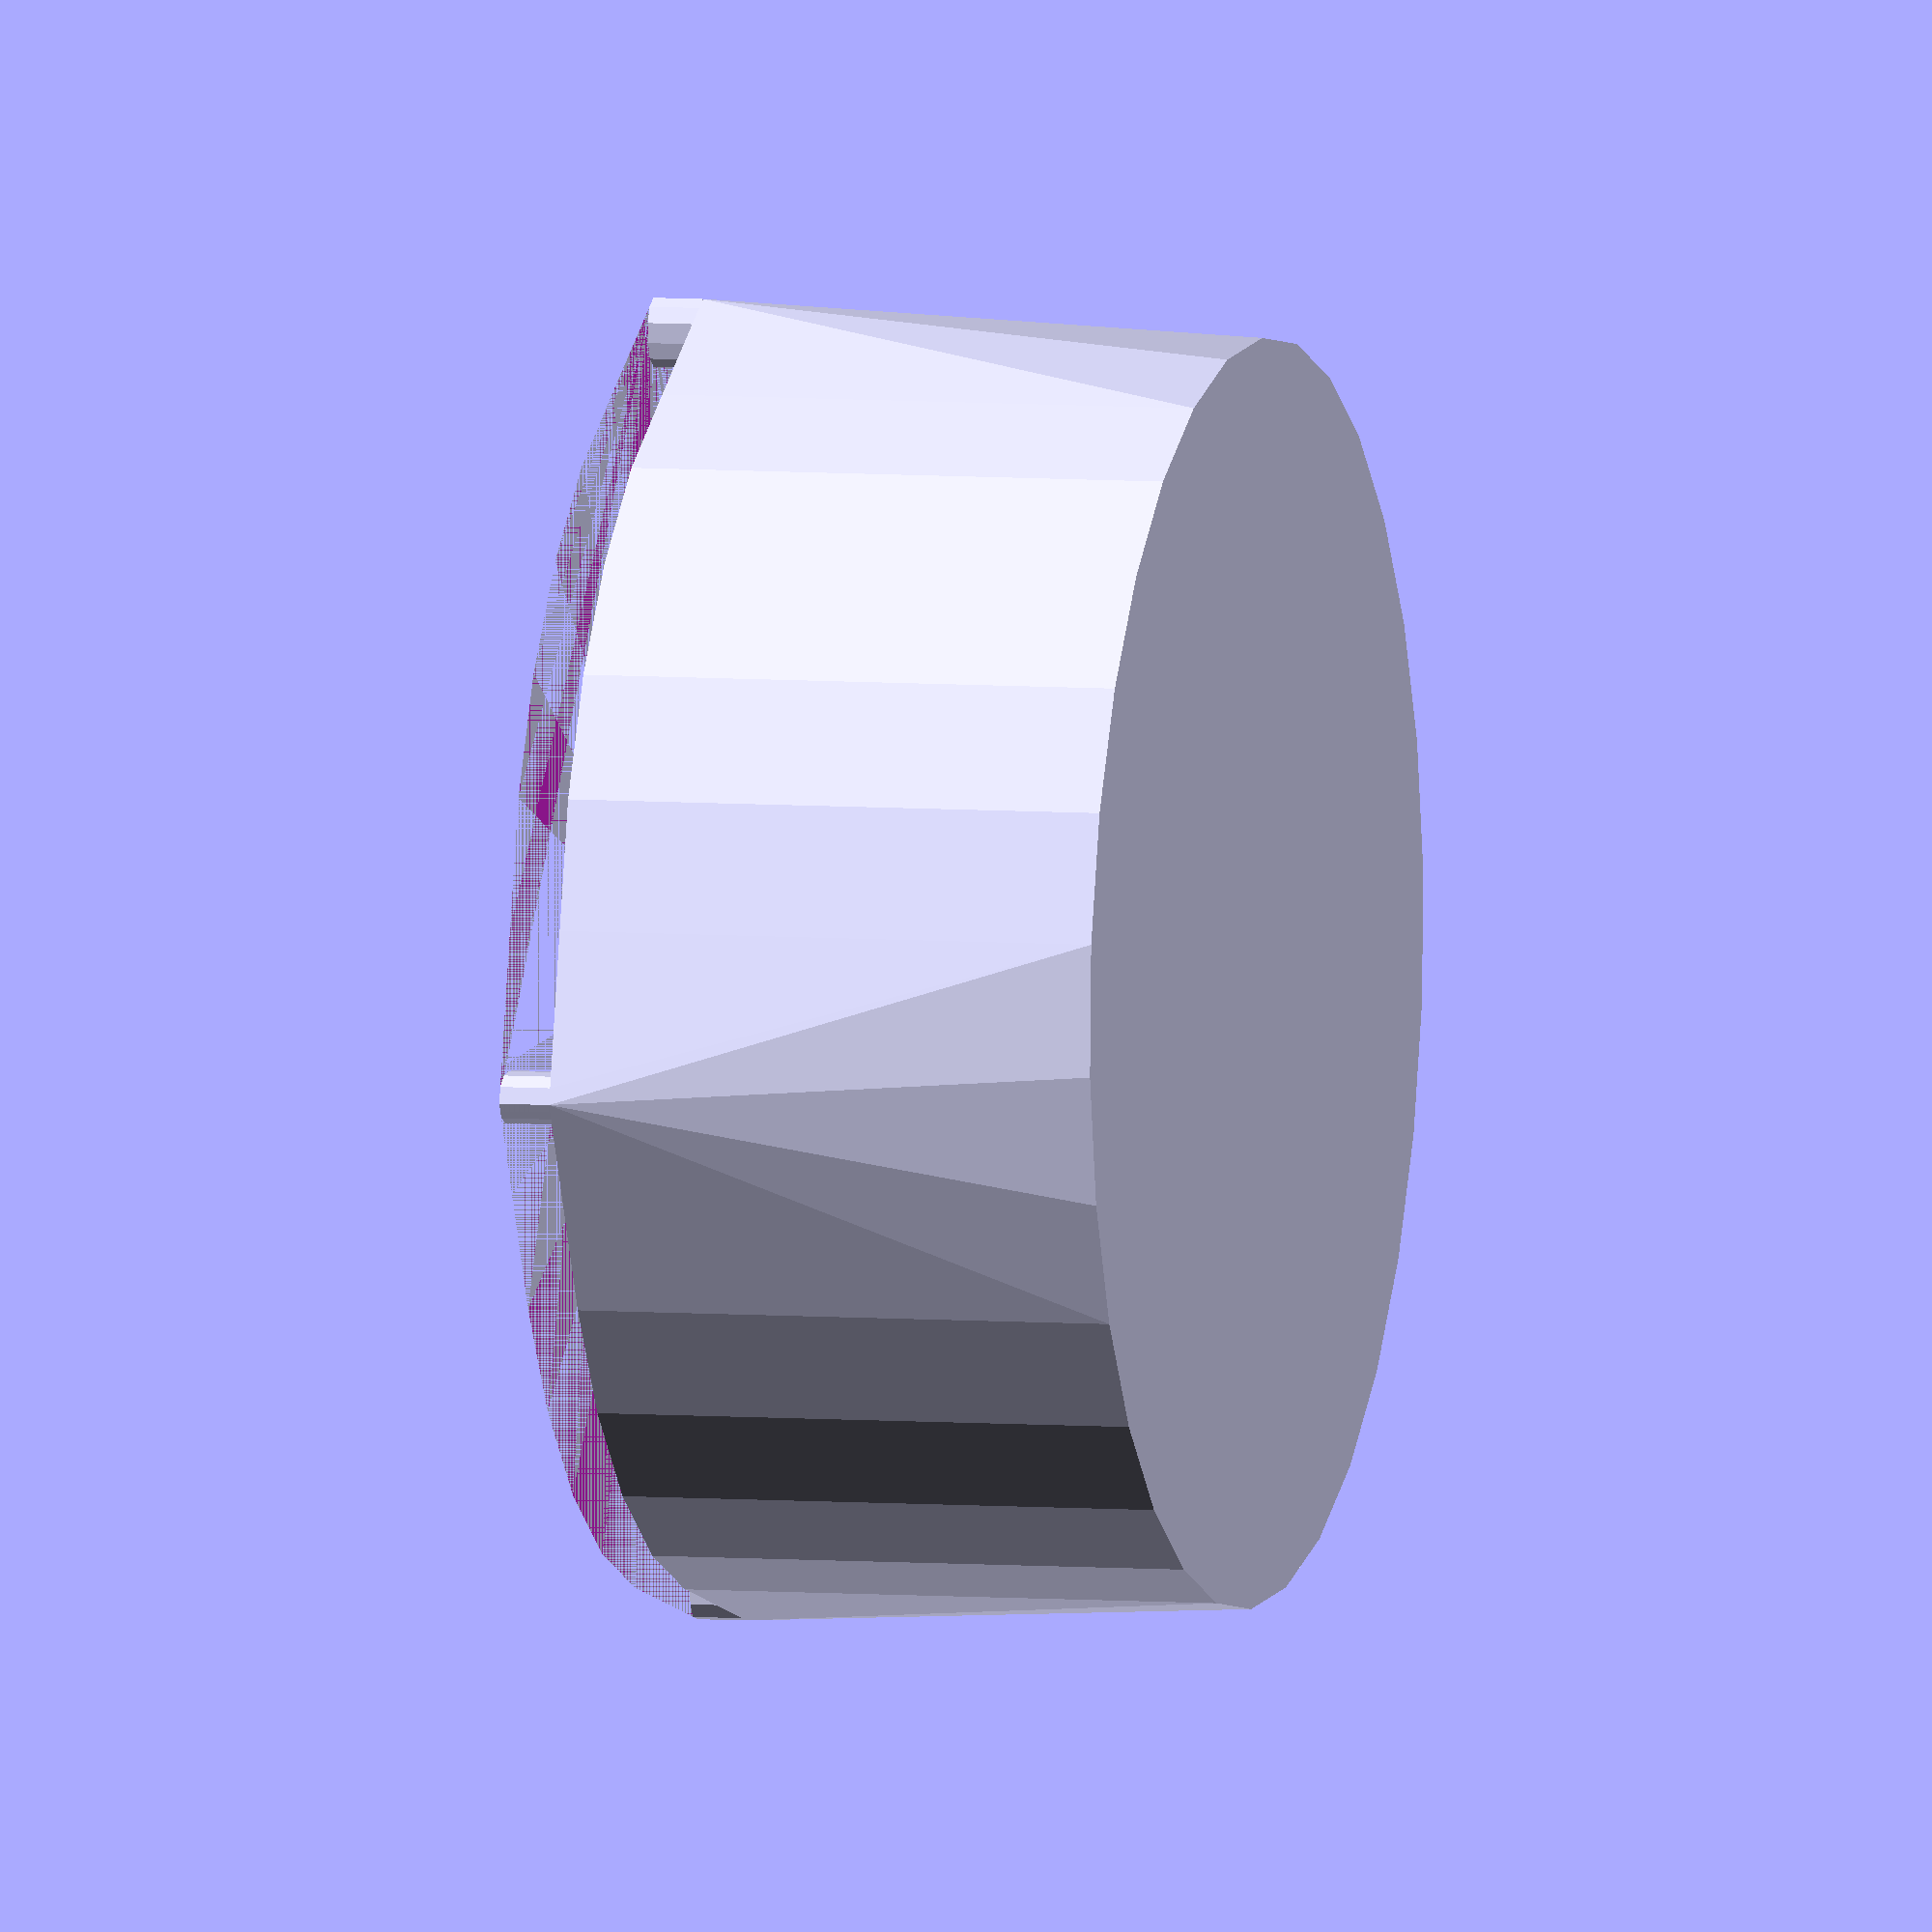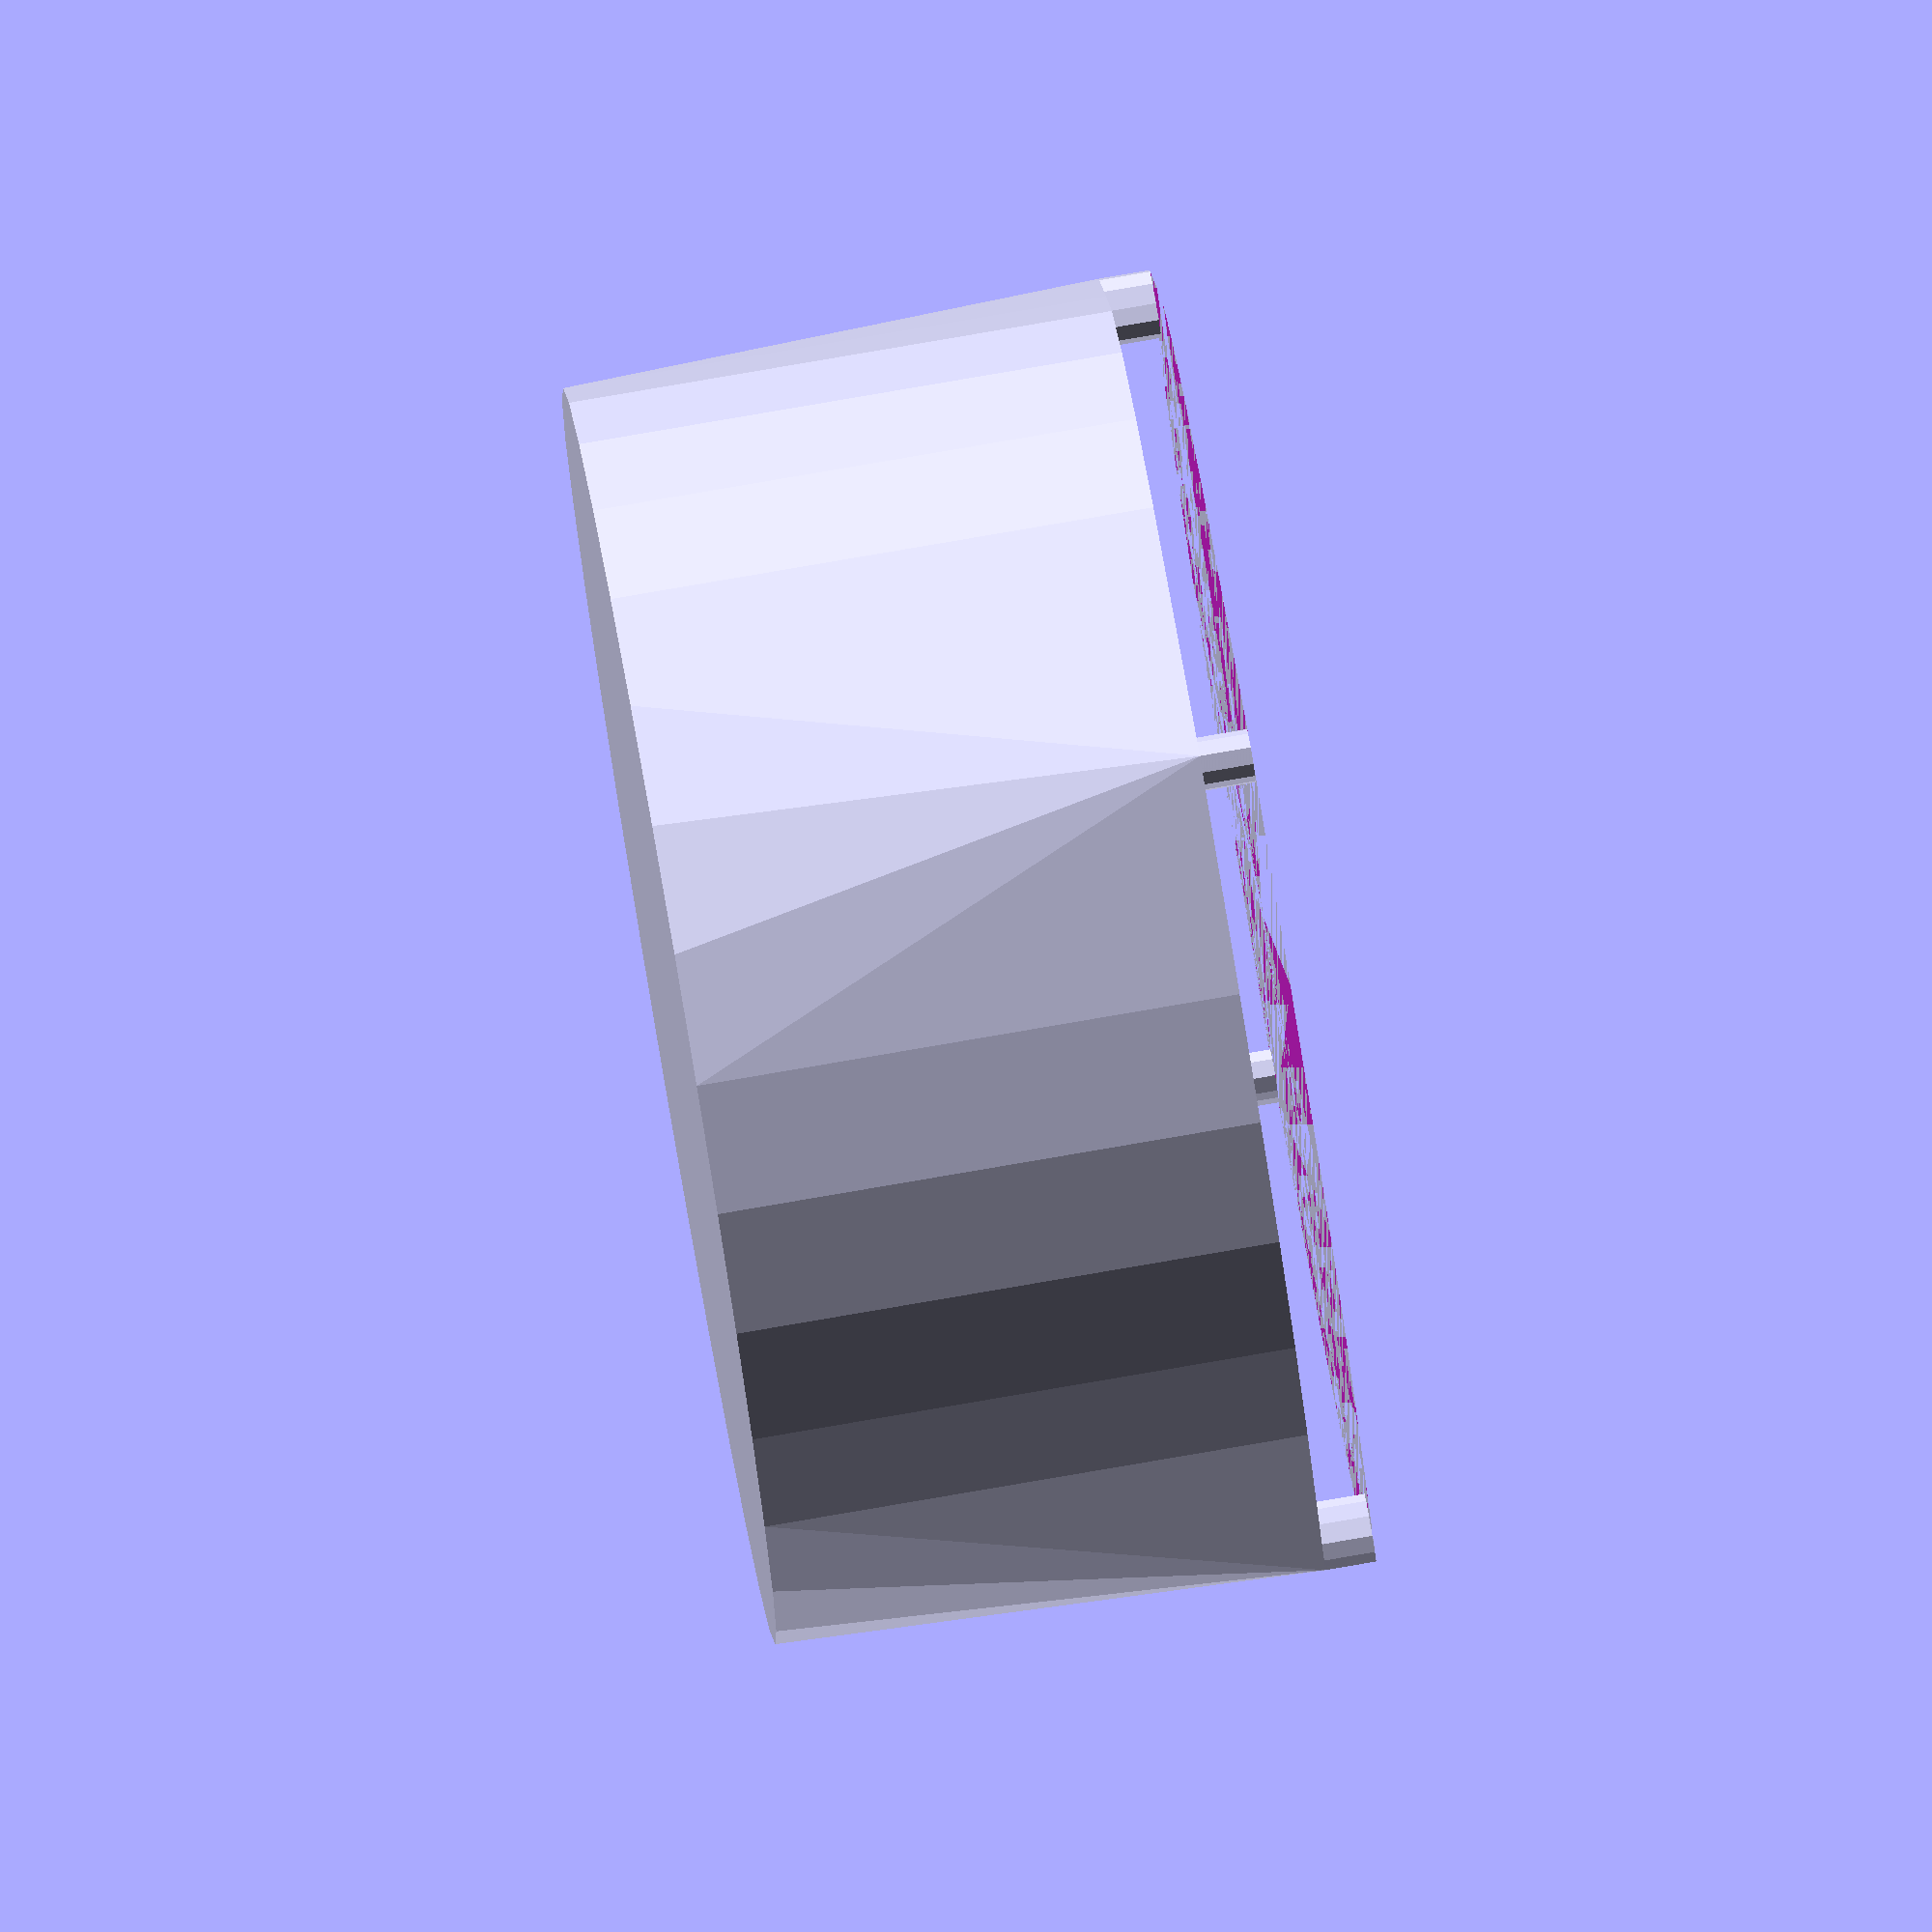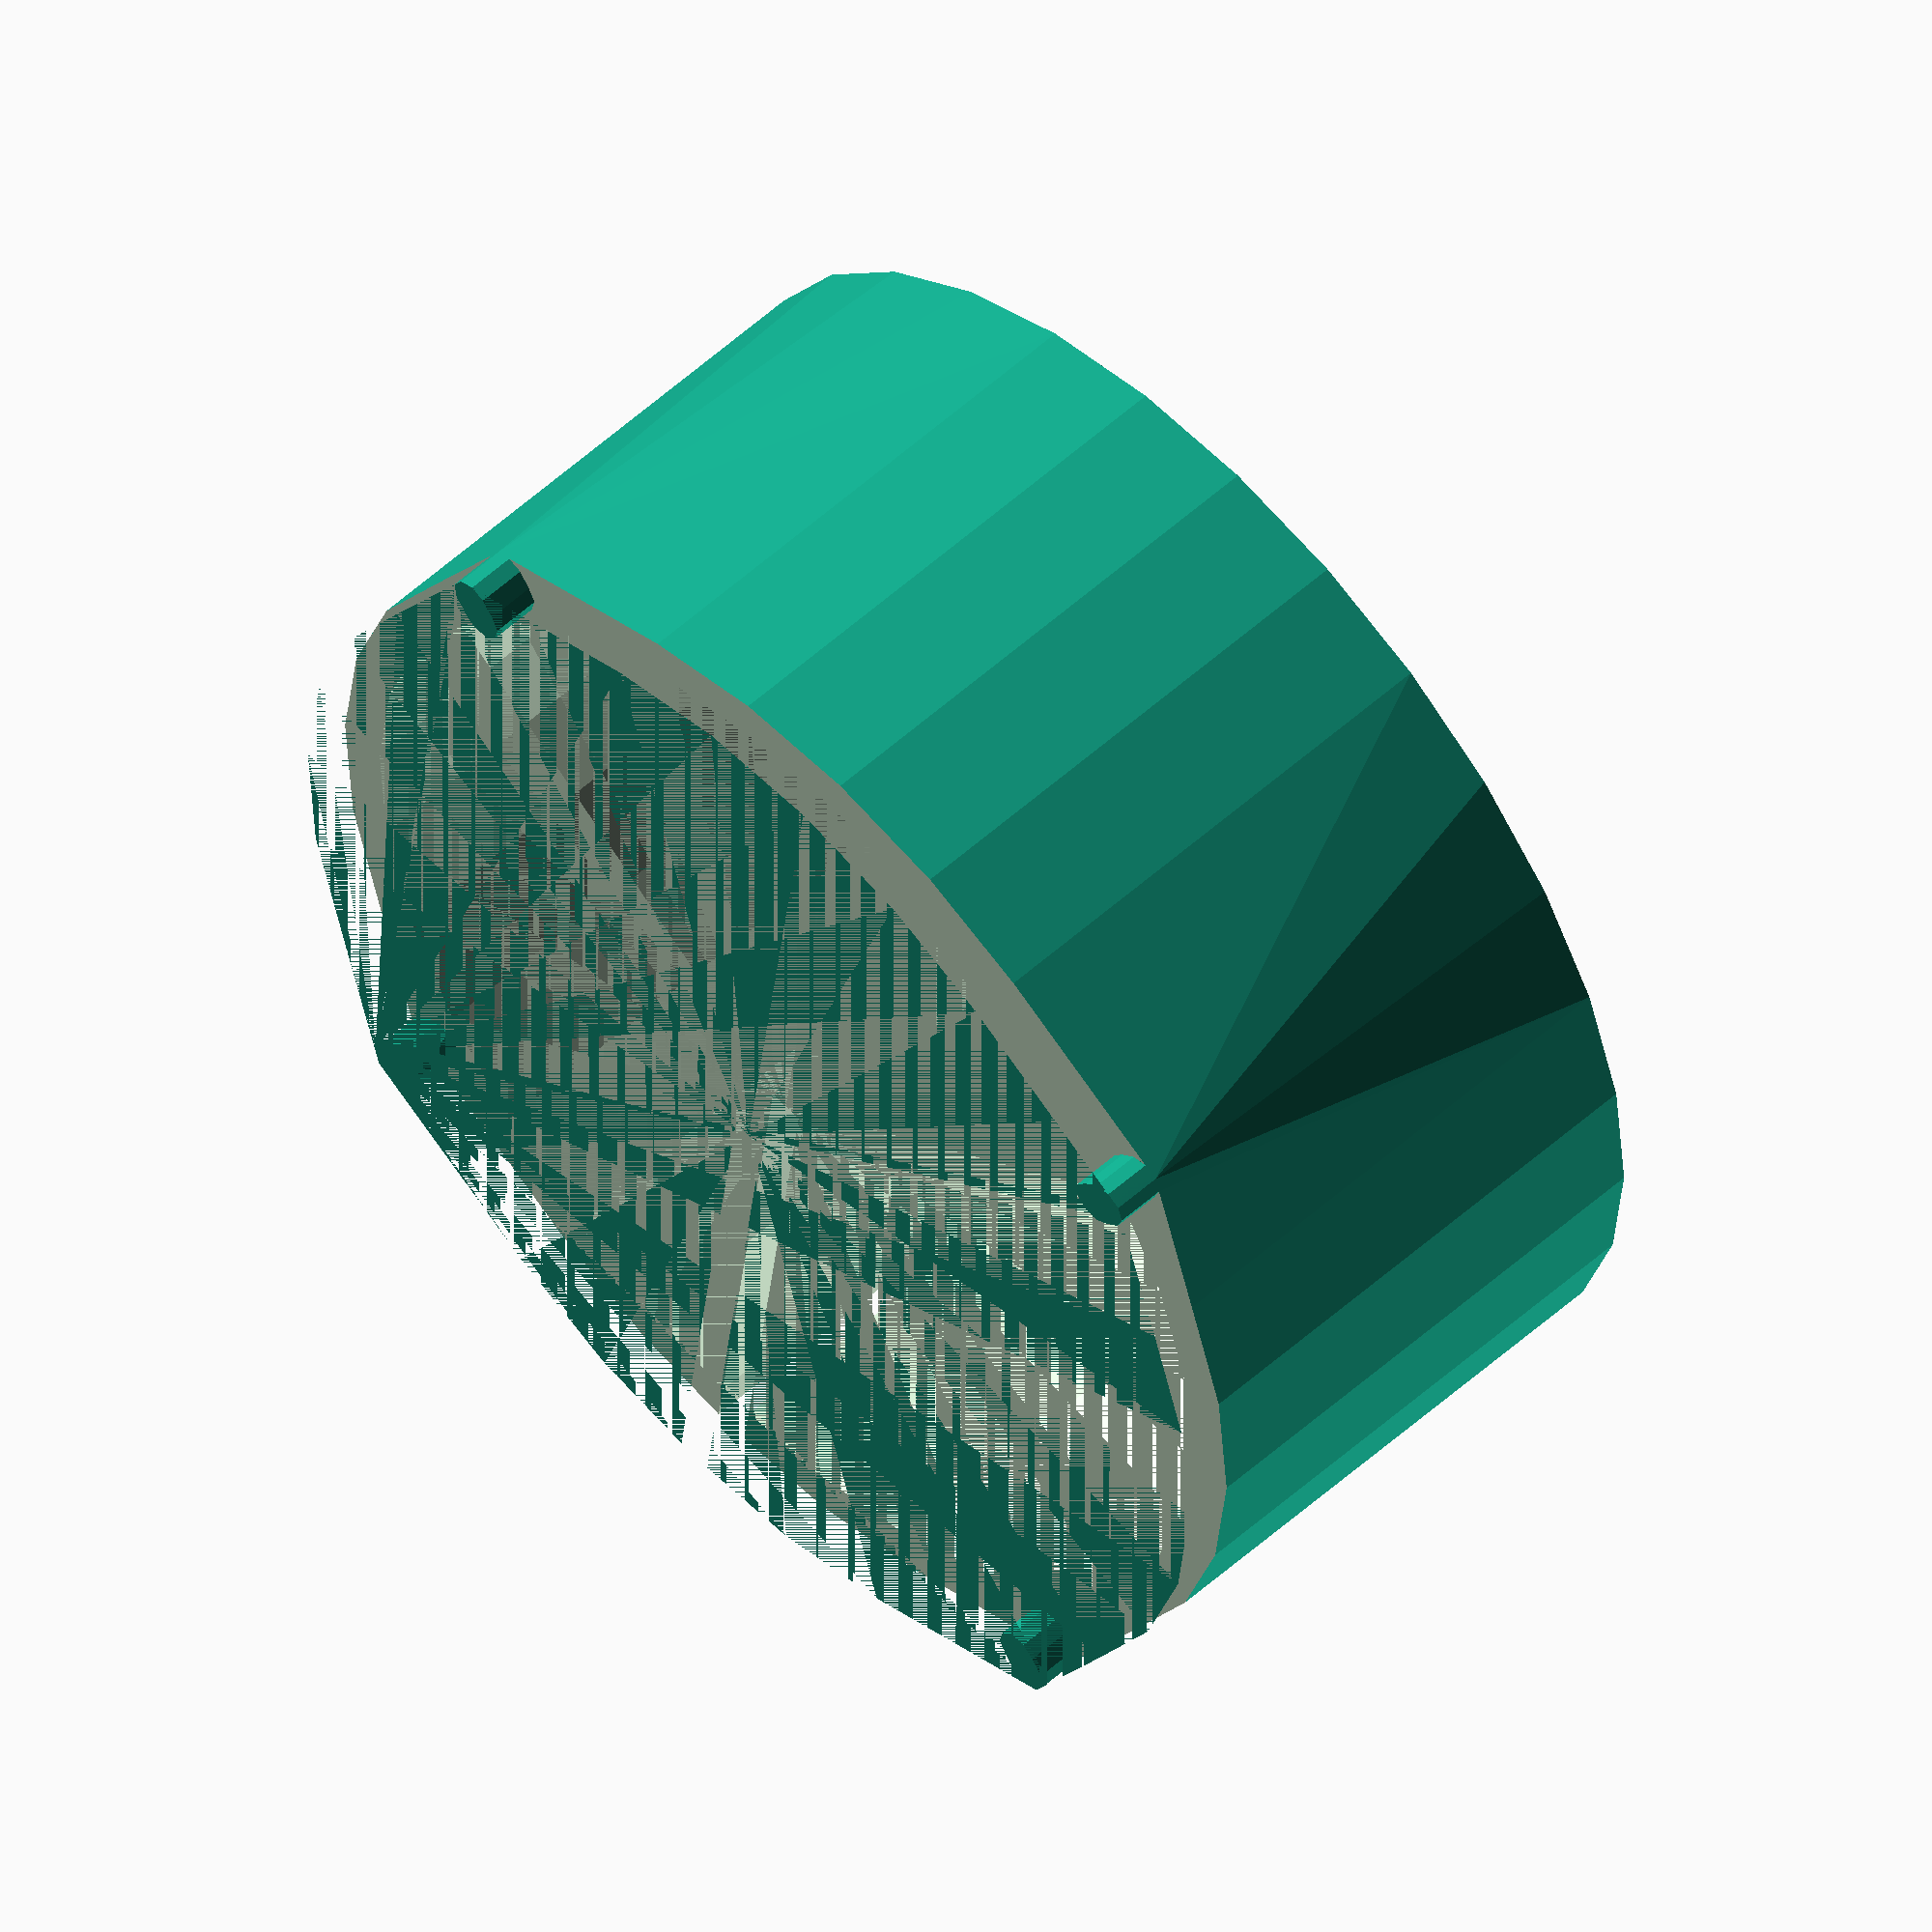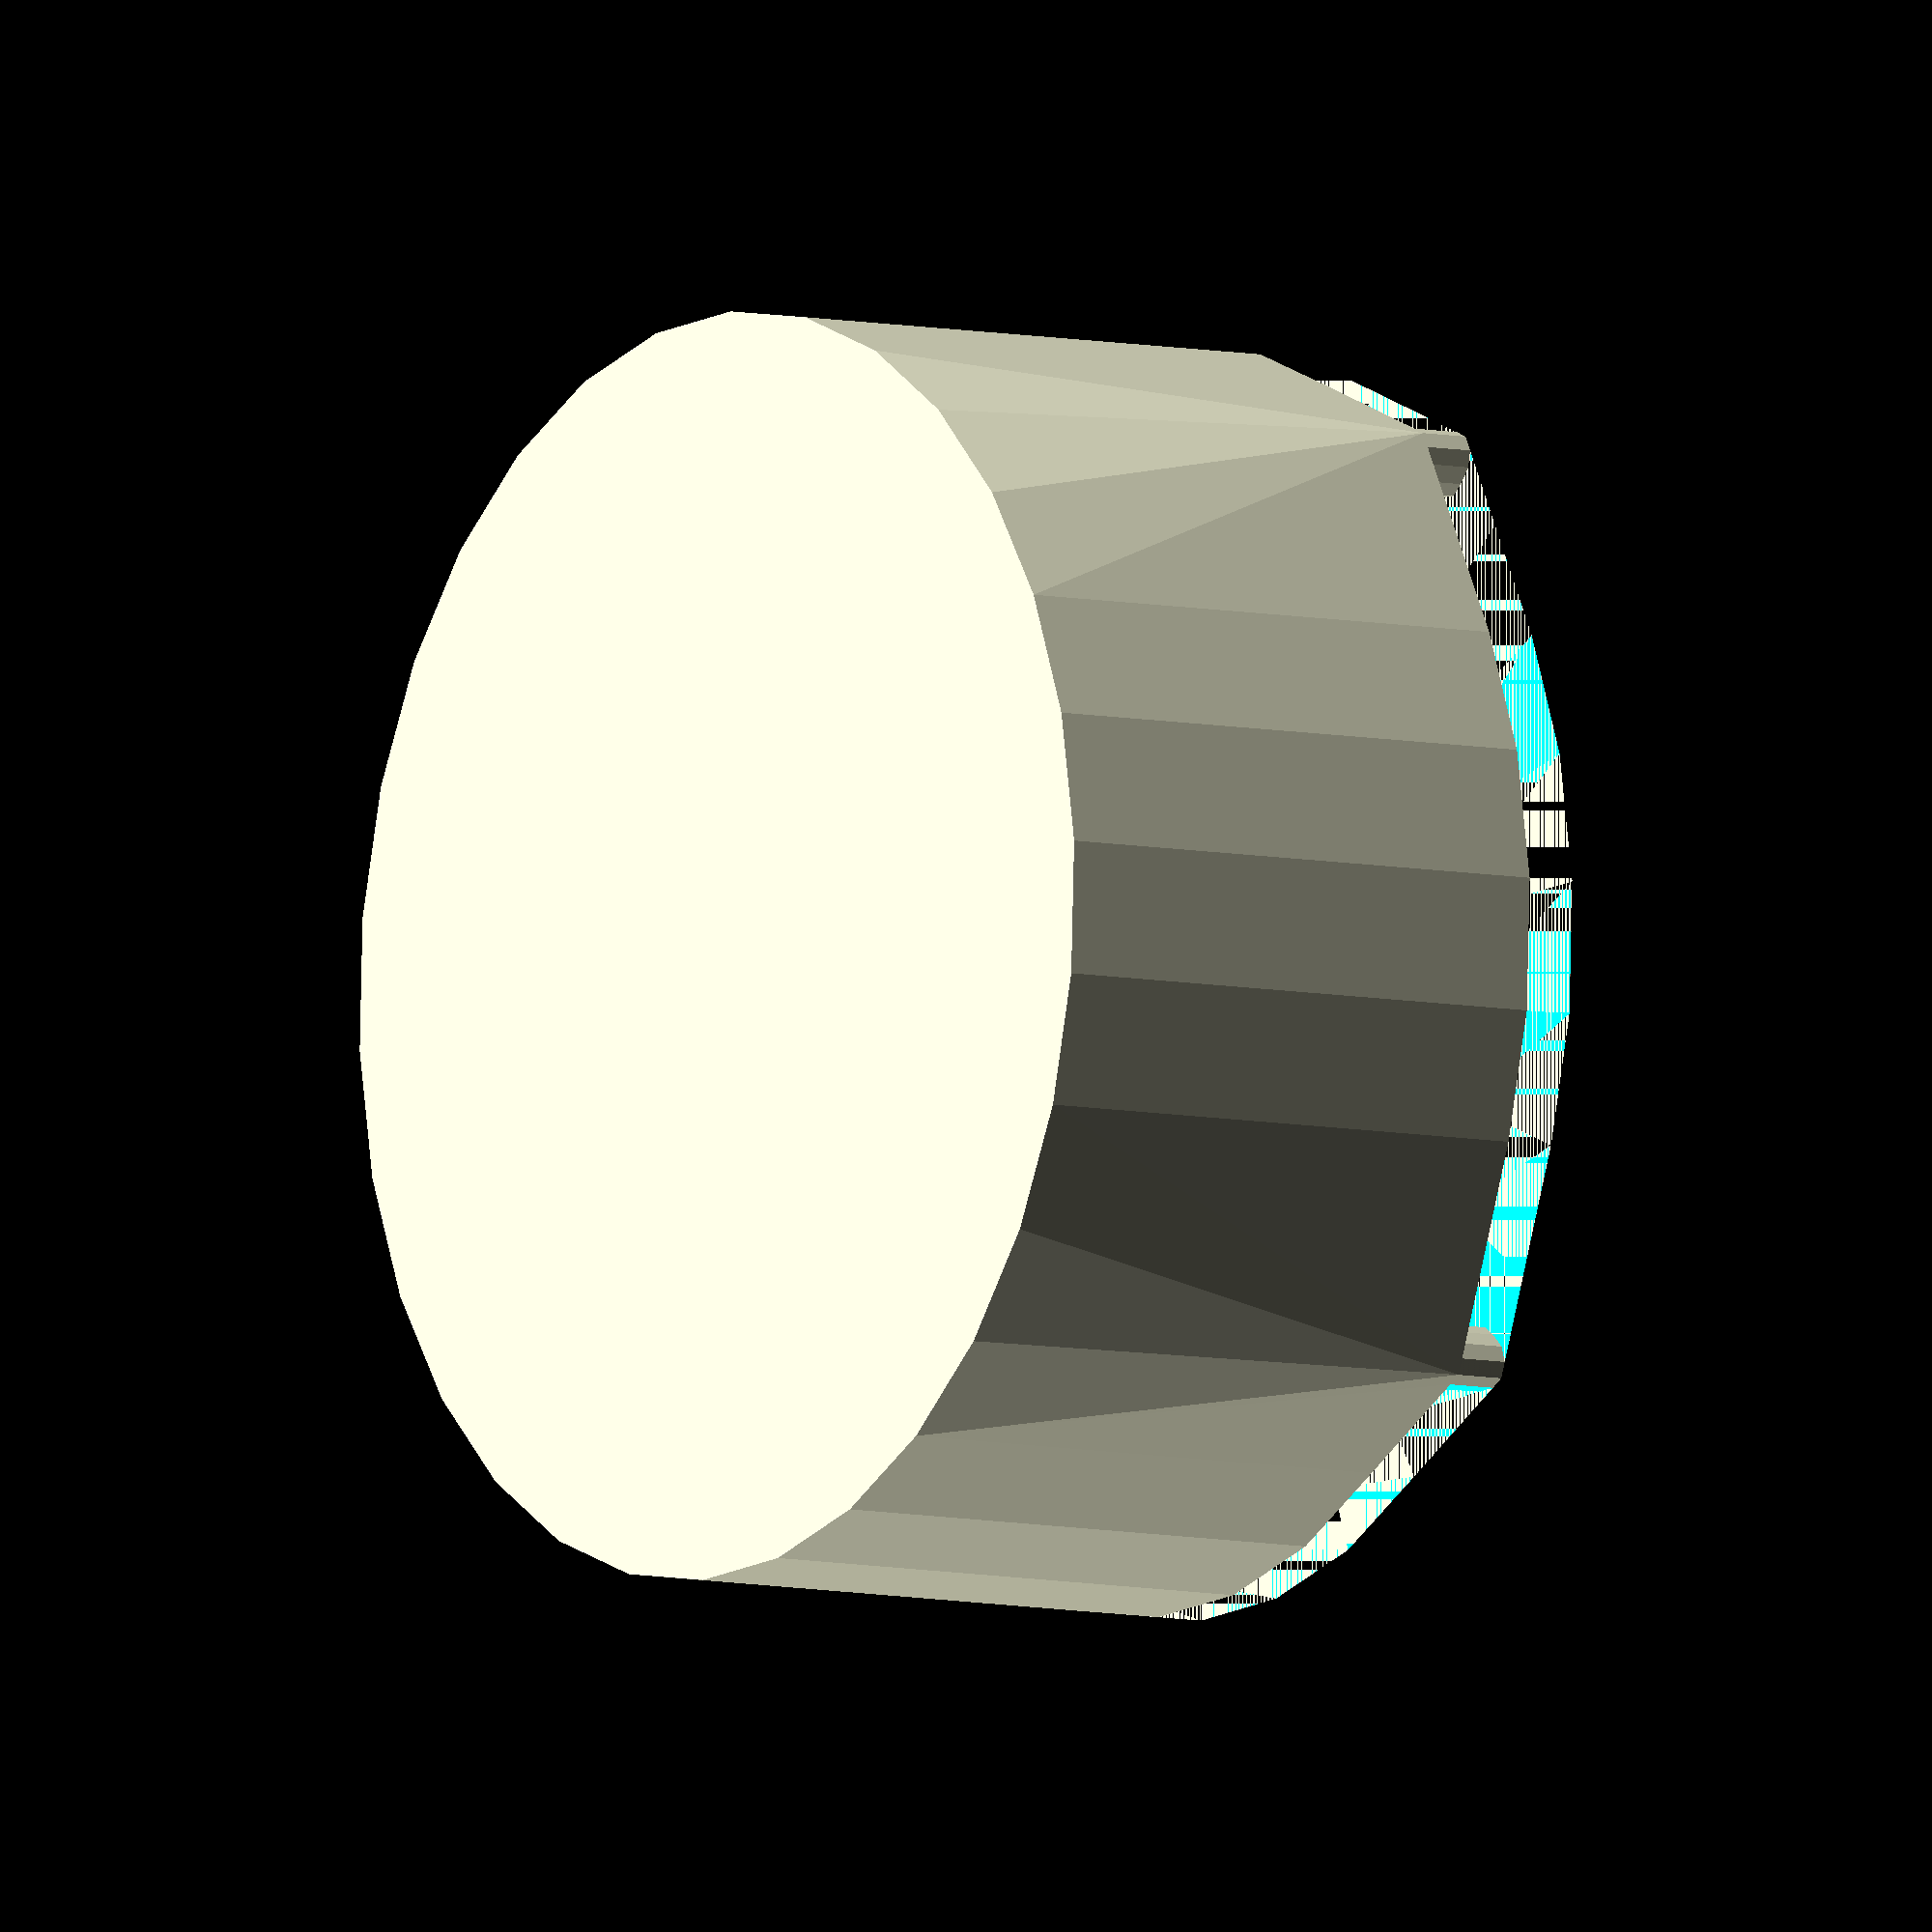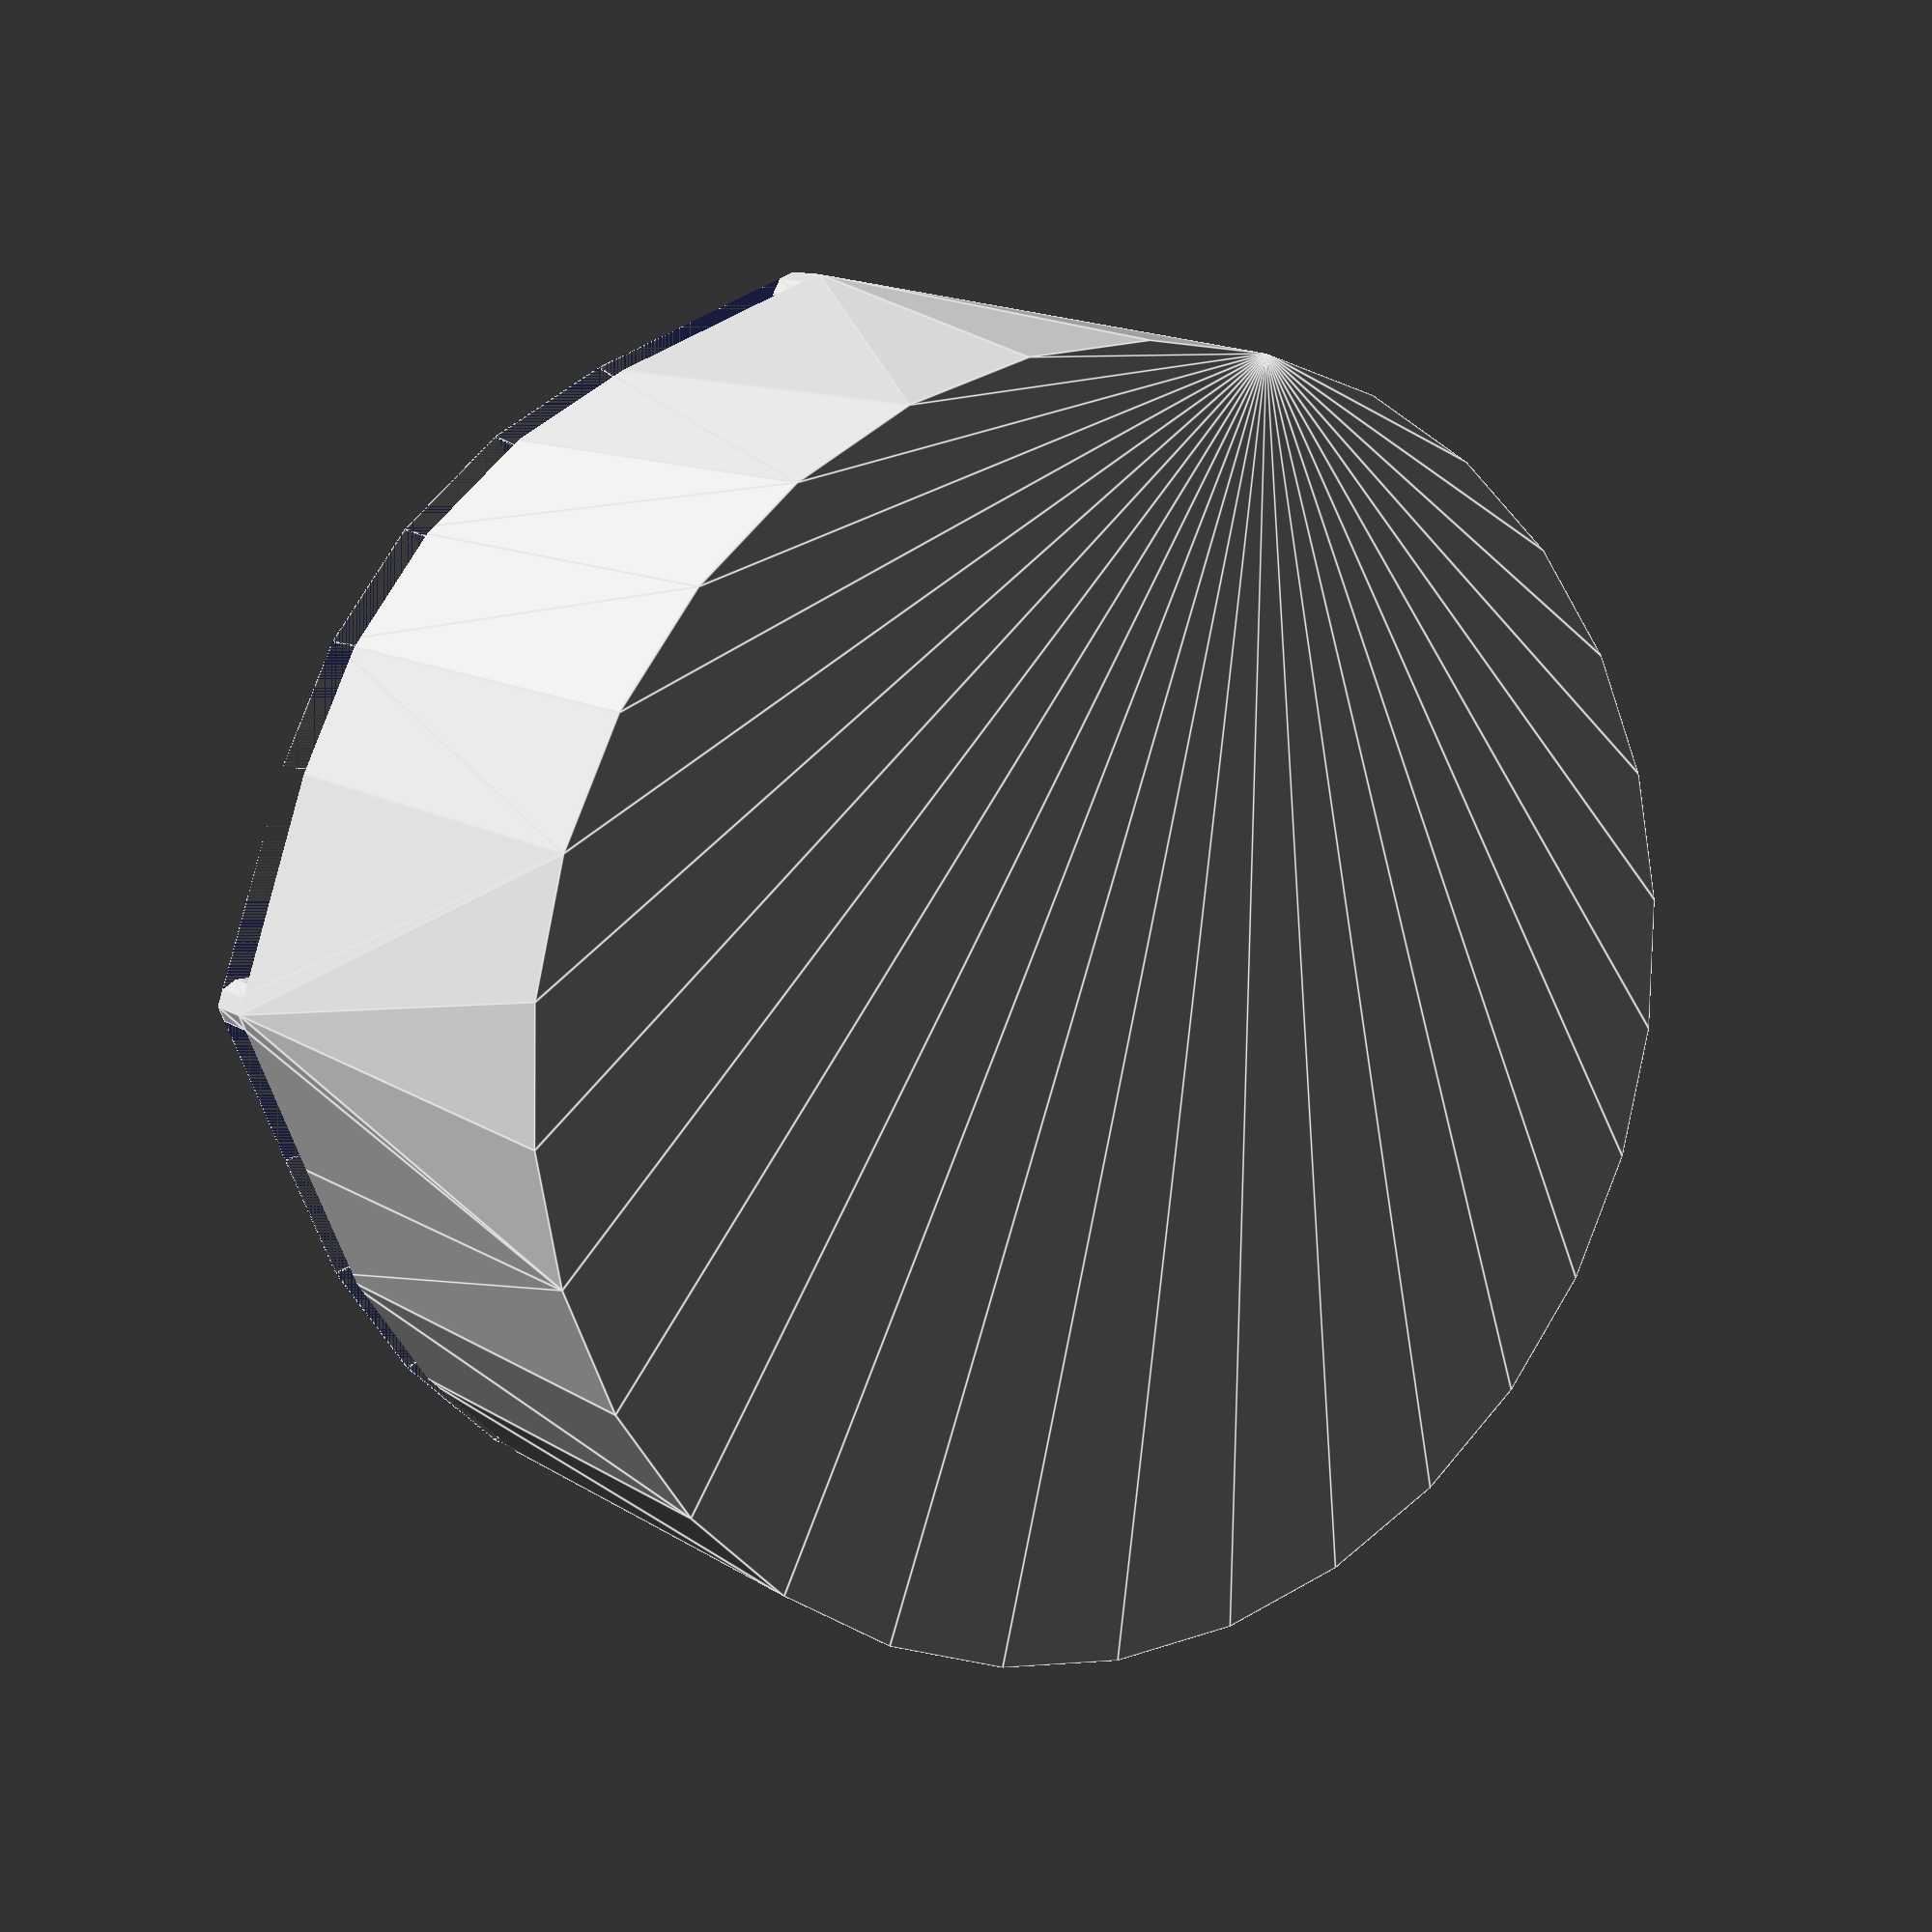
<openscad>
// Note: may have to split this into pieces in order to print it on some printers
// A Flash Forge Creator's bed is only 150mm wide; similar for Makerbot Rep 2
// It may be possible to print this in a way where the base fits on the bed even while the rest sits outside the envelope.
// However, the Flash Forge and the Rep 2 are both physically limited to 150mm anywhere above the plate

// Measurements. Units are mm.
// The front of the speaker is something like a rounded square.
// Width of the front at its widest part
front_center_width = 134.7;
// Width of the front at the point where it sharply transitions to the other pside of the square
front_edge_width = 110.0;
// Distance from one "corner" of the rounder square the its opposite corner (redundant measurement)
front_max_diam = 152.5; // 6"
// the rear of the faceplate becomes a circle. This is the only part that actually NEEDS to sit inside the enclosure.
rear_faceplate_diam = 124.0;
// Diameter of the large magnet that sits at the bottom of the speaker
rear_base_diam = 78.3;
// The base has only a small section, then a large rubber band widens the piece.
rear_base_height = 5.0;

// There is an oval-shaped mounting hole at each corner with primary axis towards the center of the front
// distance mounting hole starts from the corner
corner_mount_inset = 4.0;
// size of mounting hole ellipse
corner_mount_width = 5.3;
corner_mount_length = 7.5;
// distance from the back of the speaker to the rear-most face of the mounting plate
height_to_plate = 52.8;
plate_thickness = 5.5;

// enclosure settings
wall_thickness = 6;
// make the sphere larger to accomodate the speaker's guts
radial_padding = 10;
// maximum thickness of wire to support for wire routing
wire_thickness = 4;
main_tolerance = 0.7;

module face_hole() 
{
	// create one of the 4 mounting holes for later subtraction from the faceplate
	rotate([0, 0, 45]) translate([front_max_diam/2-corner_mount_inset-corner_mount_length/2, 0, 0]) hull() {
		translate([(corner_mount_length-corner_mount_width)/2, 0, 0]) cylinder(r=corner_mount_width/2, h=plate_thickness);
		translate([-(corner_mount_length-corner_mount_width)/2, 0, 0]) cylinder(r=corner_mount_width/2, h=plate_thickness);
	}
}

module face_holes()
{
	union() {
		rotate([0, 0, 0])   face_hole();
		rotate([0, 0, 90])  face_hole();
		rotate([0, 0, 180]) face_hole();
		rotate([0, 0, 270]) face_hole();
	}
}

module face_plate()
{
	// create the faceplate with mounting holes to later subtract from the enclosure
	translate([0, 0, 0]) difference() {
		cylinder(r=front_max_diam/2, h=plate_thickness);
		face_holes();
	}
}

module wire_route()
{
	// create a shape to subtract from the enclosure to accomodate wire routing
	translate([0, -wire_thickness/2, 0]) cube(size=[front_max_diam/2+radial_padding, wire_thickness, front_max_diam/2+radial_padding], center=false);
}

module sphere_enclosure()
{
	// create a speherical enclosure for the speaker
	difference() {
		sphere(r=front_max_diam/2+radial_padding);
		sphere(r=front_max_diam/2+radial_padding - wall_thickness);
		translate([0, 0, radial_padding*3.3]) union() {
			translate([0, 0, plate_thickness]) cylinder(r=front_max_diam/2, h=front_max_diam/2);
			face_plate();
		}
		wire_route();
	}
}

module min_enclosure()
{
	// The spherical enclosure is too large for some printers, so try a more minimal enclosure.
	// In the design, everything behind the faceplate will fit inside the enclosure, but the faceplate itself may extend beyond the rest of the enclosure.
	difference() {
		hull() {
			cylinder(r=rear_faceplate_diam/2+wall_thickness, h=height_to_plate+wall_thickness+plate_thickness);
			translate([0, 0, wall_thickness+height_to_plate]) face_holes();
		}
		translate([0, 0, wall_thickness]) cylinder(r=rear_faceplate_diam/2+main_tolerance, h=height_to_plate);
		translate([0, 0, wall_thickness+height_to_plate]) face_plate();
		translate([0, 0, height_to_plate+wall_thickness-28]) wire_route();
	}
}

min_enclosure();

</openscad>
<views>
elev=174.5 azim=52.1 roll=74.8 proj=o view=solid
elev=278.4 azim=51.1 roll=260.3 proj=o view=wireframe
elev=305.5 azim=97.1 roll=46.2 proj=o view=solid
elev=6.9 azim=3.8 roll=235.8 proj=o view=wireframe
elev=349.2 azim=136.8 roll=148.2 proj=p view=edges
</views>
